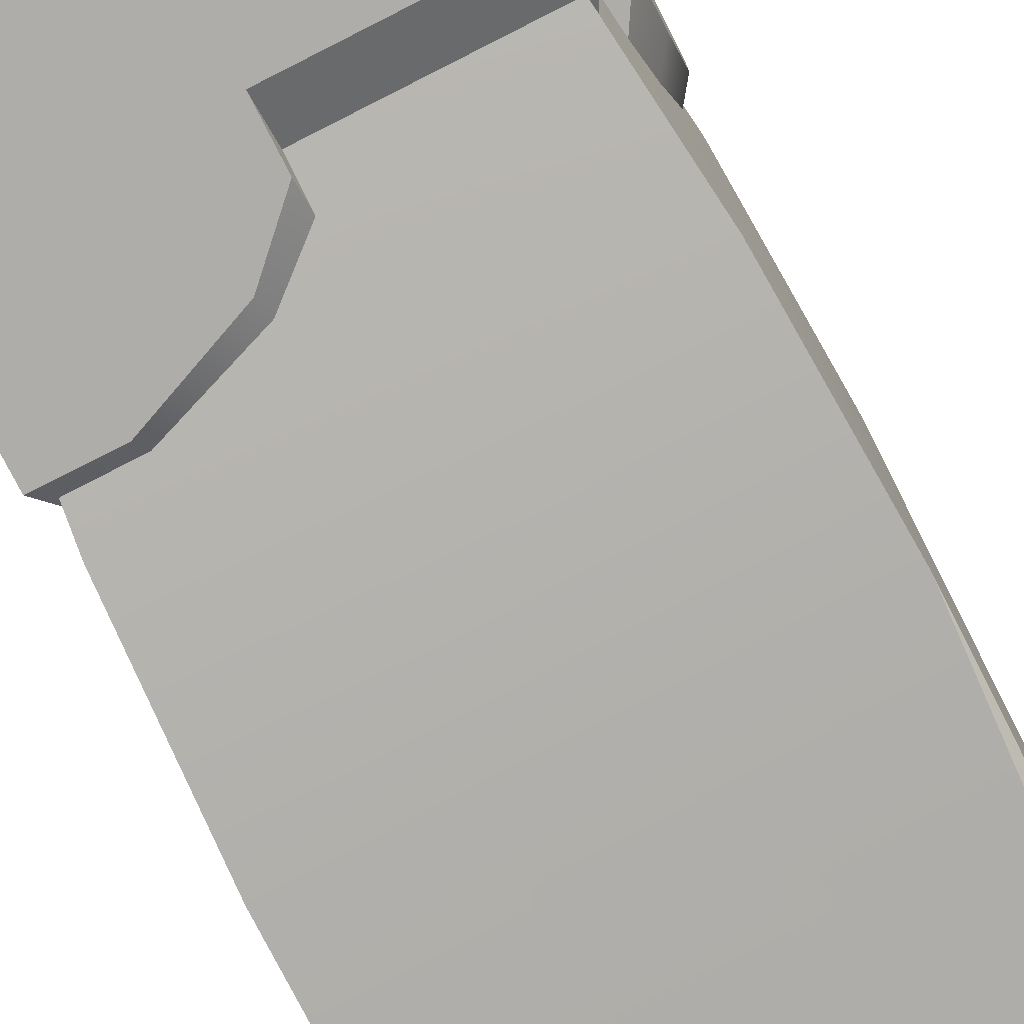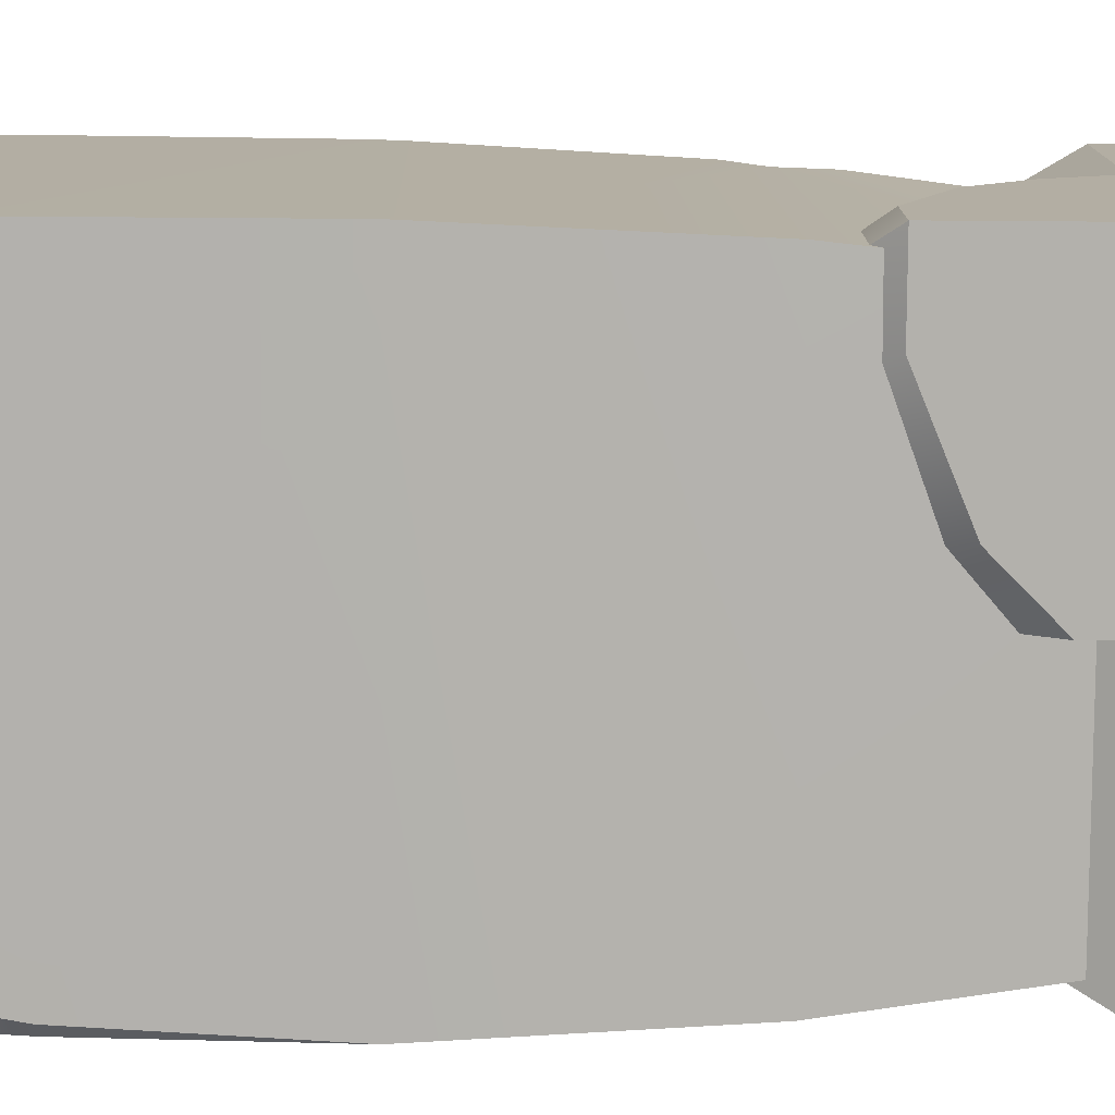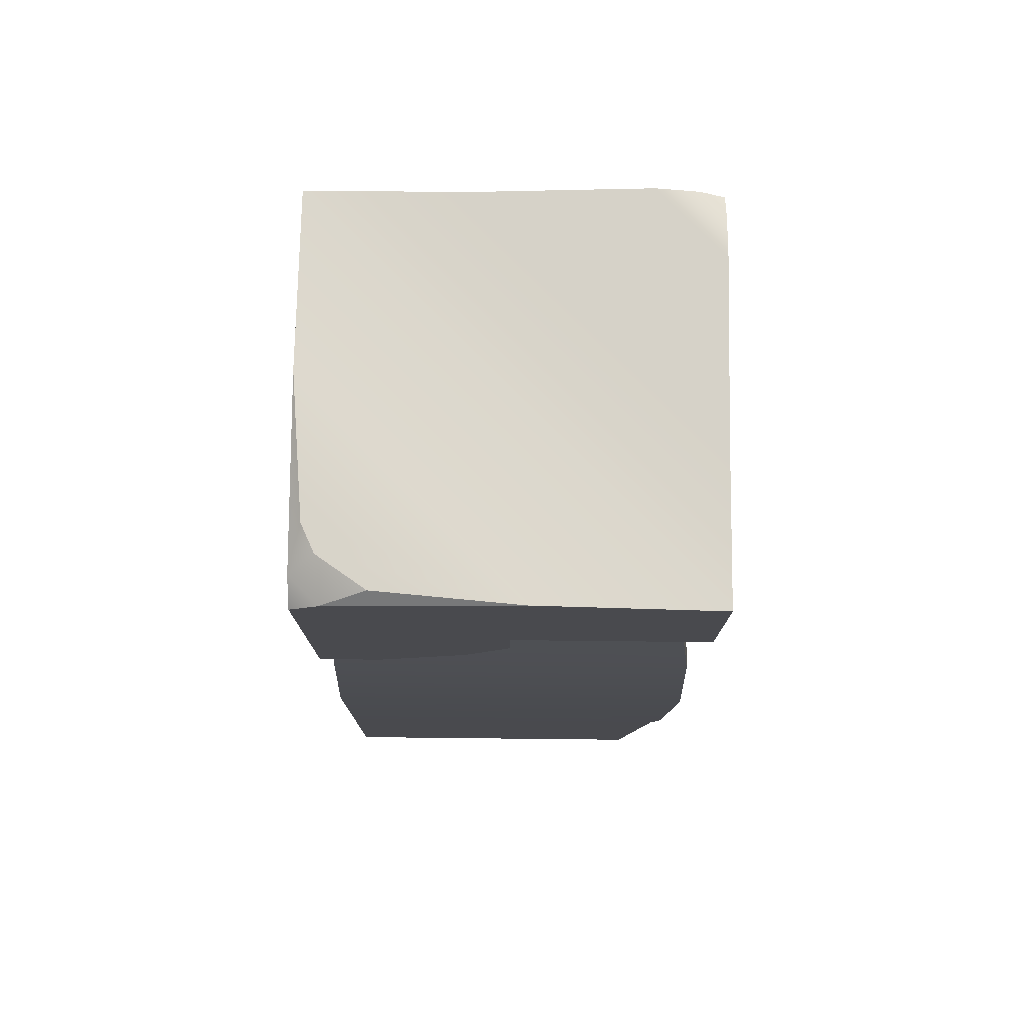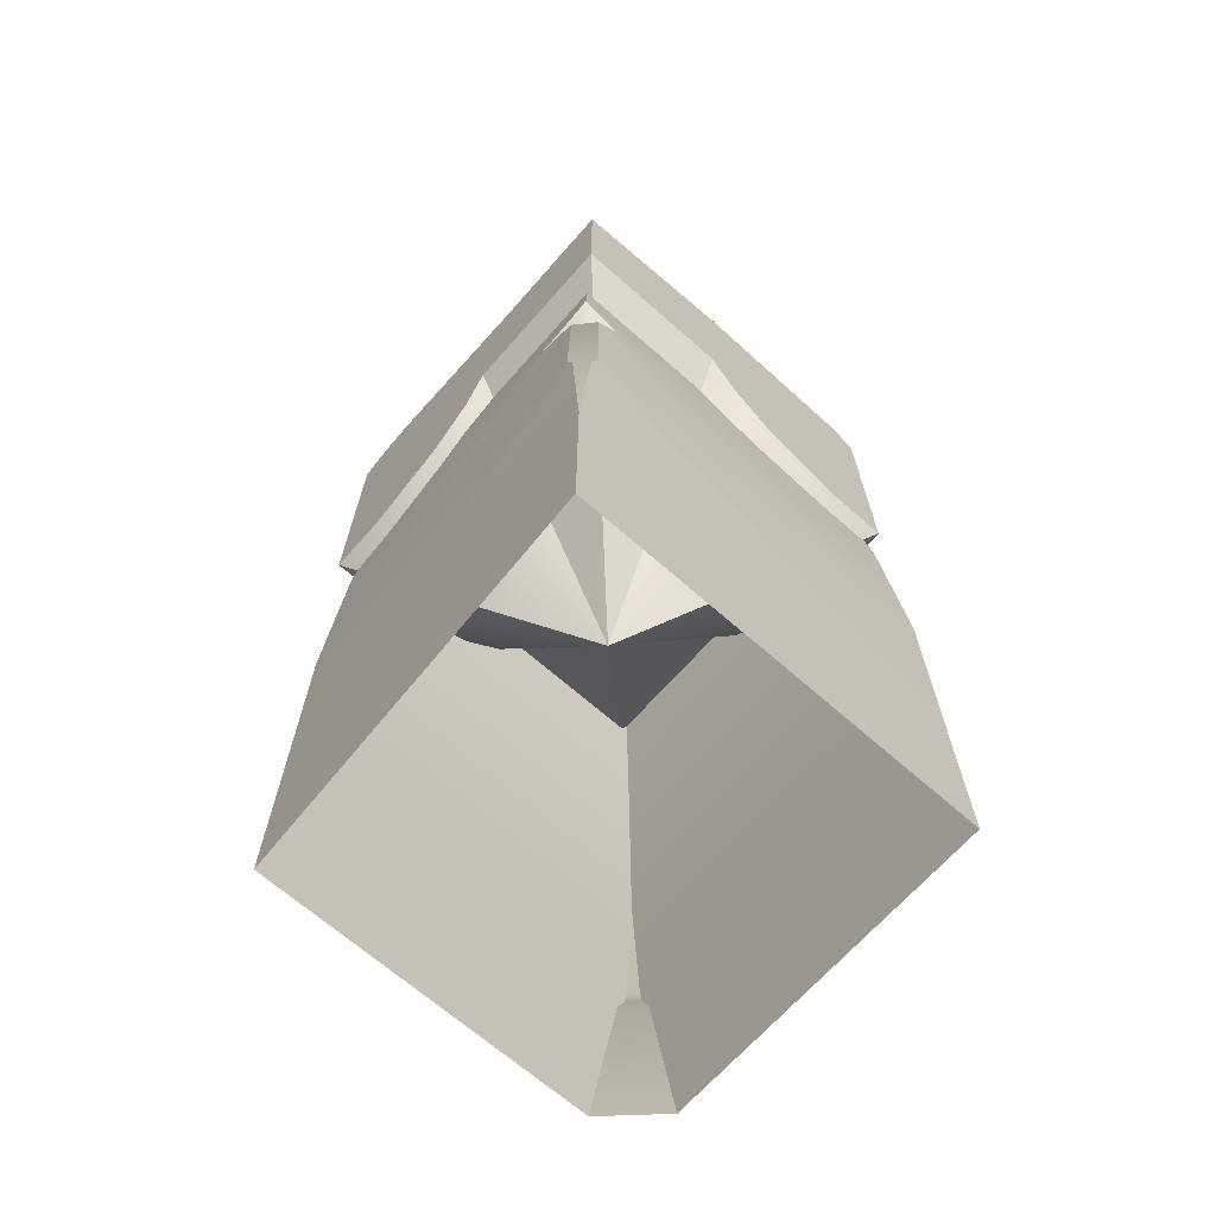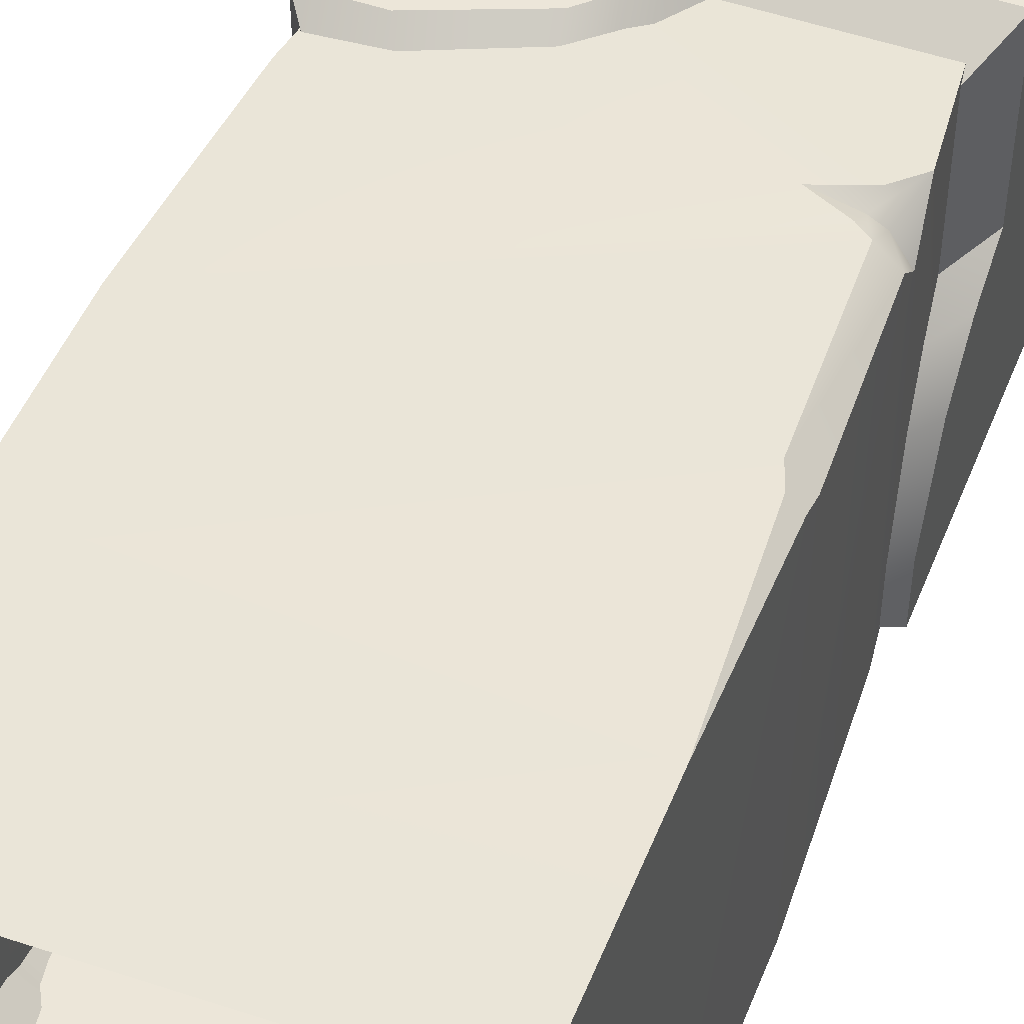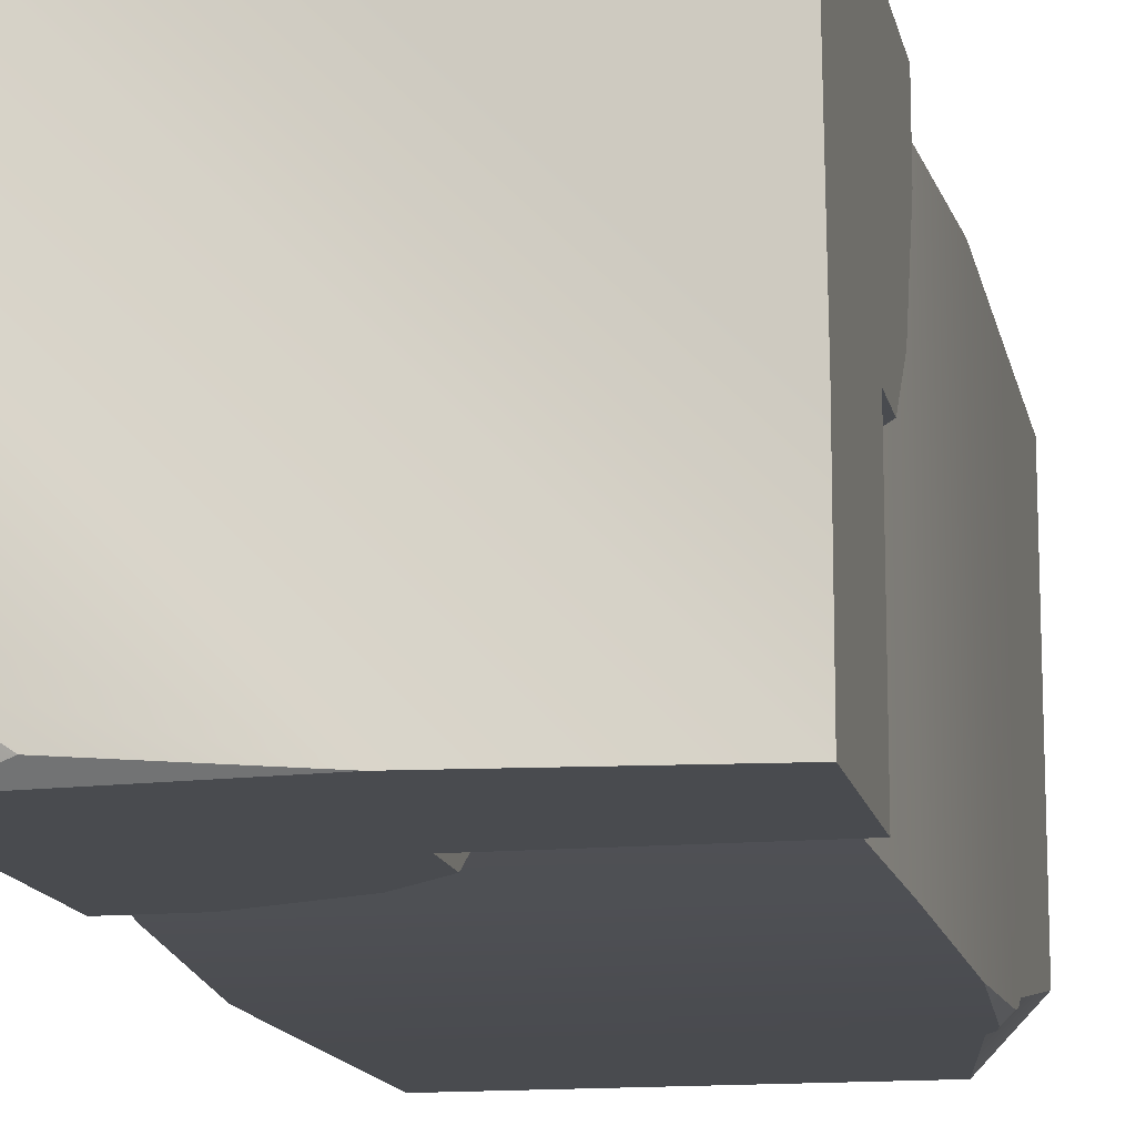
<metadata>
{"format":"obj","ext":"obj","renderer":"f3d","projection":"perspective","resolution":1024,"background":"white","views":[{"elev":-77.1,"azim":-153.1,"up":"+Z"},{"elev":-79.1,"azim":89.6,"up":"+Z"},{"elev":76.6,"azim":-179.4,"up":"+Y"},{"elev":-67.8,"azim":48.6,"up":"+Y"},{"elev":49.1,"azim":21.4,"up":"+Z"},{"elev":-13.9,"azim":-168.6,"up":"+Z"}]}
</metadata>
<code>
g PBOX1_SUB_Mud_04
v 0.03 0.1169 0.03
v 0.006841 0.1421 0.03
v 0.03 0.1421 0.03
v 0.003509 0.1169 0.03
v -0.01981 0.1441 0.03
v -0.02623 0.143 0.03
v -0.03 0.1411 0.03
v 0 0.1094 0.03
v -0.006872 0.1026 0.03
v -0.02054 0.0969 0.03
v -0.03 0.0969 0.03
v 0.03 0.1169 0.004028
v 0.03 0.1421 0.03
v 0.03 0.1449 0.002464
v 0.03 0.1169 0.03
v 0.03 0.1427 -0.02574
v 0.03 0.14 -0.03
v 0.03 0.1094 -1.899e-06
v 0.03 0.1026 -0.006874
v 0.03 0.0969 -0.02054
v 0.03 0.0969 -0.03
v 0 0.1169 -0.03
v -0.03 0.1421 -0.03
v -0.03 0.1169 -0.03
v -0.002466 0.1449 -0.03
v 0.02574 0.1427 -0.03
v 0.03 0.14 -0.03
v 0 0.1094 -0.03
v 0.006872 0.1026 -0.03
v 0.02054 0.0969 -0.03
v 0.03 0.0969 -0.03
v -0.03 0.1421 -0.006842
v -0.03 0.1169 -0.03
v -0.03 0.1421 -0.03
v -0.03 0.1169 -1.9e-06
v -0.03 0.1441 0.01981
v -0.03 0.143 0.02623
v -0.03 0.1411 0.03
v -0.03 0.1094 -1.899e-06
v -0.03 0.1026 0.00687
v -0.03 0.0969 0.02054
v -0.03 0.0969 0.03
v 0.03 0.1449 0.002464
v 0.02821 0.1451 -0.01905
v 0.03 0.1427 -0.02574
v 0.02623 0.1451 -0.02331
v 0.02574 0.1427 -0.03
v 0.01905 0.1451 -0.02821
v 0.03 0.14 -0.03
v 0.02574 0.1427 -0.03
v 0.01905 0.1451 -0.02821
v -0.002466 0.1449 -0.03
v 0.006841 0.1421 0.03
v -0.03 0.1421 -0.006842
v -1.282e-06 0.1421 -0.0003541
v -0.03 0.1421 -0.03
v -0.002466 0.1449 -0.03
v 0.03 0.1449 0.002464
v 0.03 0.1421 0.03
v -0.01981 0.1441 0.03
v -0.03 0.1441 0.01981
v -0.03 0.143 0.02623
v -0.02623 0.143 0.03
v -0.03 0.1411 0.03
v 0.02821 0.1451 -0.01905
v 0.02623 0.1451 -0.02331
v 0.01905 0.1451 -0.02821
v 0.03 0.1169 0.004028
v 0 0.05839 -1.902e-06
v 0.03 0.1169 0.03
v 0.003509 0.1169 0.03
v 0 0.05839 -1.902e-06
v 0 0.1094 0.03
v -0.006872 0.1026 0.03
v -0.02054 0.0969 0.03
v -0.03 0.0969 0.03
v -0.03 0.1169 -1.9e-06
v 0 0.05839 -1.902e-06
v -0.03 0.1169 -0.03
v -0.03 0.1169 -0.03
v 0 0.05839 -1.902e-06
v 0 0.1169 -0.03
v 0 0.05839 -1.902e-06
v -0.03 0.1169 -1.9e-06
v -0.03 0.1094 -1.899e-06
v 0 0.05839 -1.902e-06
v 0.003509 0.1169 0.03
v 0.03 0.1169 0.03
v 0 0.05839 -1.902e-06
v 0.03 0.1169 0.004028
v 0.03 0.1094 -1.899e-06
v 0.03 0.1026 -0.006874
v 0.03 0.0969 -0.02054
v 0.03 0.0969 -0.03
v 0 0.1169 -0.03
v 0 0.05839 -1.902e-06
v 0 0.1094 -0.03
v -0.03 0.0969 0.03
v 0 0.05839 -1.902e-06
v -0.03 0.0969 0.02054
v -0.03 0.1026 0.00687
v -0.03 0.1094 -1.899e-06
v 0.02054 0.0969 -0.03
v 0 0.05839 -1.902e-06
v 0.03 0.0969 -0.03
v 0.006872 0.1026 -0.03
v 0 0.05839 -1.902e-06
v 0 0.1094 -0.03
f 2 1 3
f 1 2 4
f 2 5 4
f 4 5 6
f 4 6 7
f 8 4 7
f 9 8 7
f 10 9 7
f 10 7 11
f 13 12 14
f 12 13 15
f 12 16 14
f 12 17 16
f 18 17 12
f 18 19 17
f 19 20 17
f 21 17 20
f 23 22 24
f 22 23 25
f 22 25 26
f 22 26 27
f 28 22 27
f 29 28 27
f 30 29 27
f 30 27 31
f 33 32 34
f 32 33 35
f 36 32 35
f 35 37 36
f 35 38 37
f 39 38 35
f 39 40 38
f 40 41 38
f 42 38 41
f 44 43 45
f 44 45 46
f 47 46 45
f 46 47 48
f 47 45 49
f 51 50 52
f 54 53 55
f 55 56 54
f 55 57 56
f 55 58 57
f 55 53 59
f 55 59 58
f 54 60 53
f 60 54 61
f 62 60 61
f 60 62 63
f 63 62 64
f 57 58 65
f 57 65 66
f 57 66 67
f 69 68 70
f 72 71 73
f 74 72 73
f 72 74 75
f 72 75 76
f 78 77 79
f 81 80 82
f 84 83 85
f 87 86 88
f 90 89 91
f 89 92 91
f 92 89 93
f 89 94 93
f 96 95 97
f 99 98 100
f 101 99 100
f 99 101 102
f 104 103 105
f 104 106 103
f 106 107 108
g PBOX1_SUB_TAB_MUD_006
v -0.03003 -7.101e-05 -0.02329
v -0.03003 0.02993 0.02882
v -0.03003 -7.1e-05 0.02882
v -0.03003 0.02993 -0.02818
v -0.03003 0.05993 0.02882
v -0.03003 0.03203 -0.02936
v -0.03003 0.03484 -0.02984
v -0.03003 0.05993 -0.03118
v -0.02853 0.08993 0.02792
v -0.02853 0.08993 -0.02968
v -0.02503 0.1199 -0.02618
v -0.02503 0.1199 0.02618
v -0.03003 -7.1e-05 0.02882
v 0.03003 0.02993 0.03118
v 0.03003 -7.1e-05 0.03118
v -0.03003 0.02993 0.02882
v 0.02823 0.05663 0.03118
v 0.02703 0.05993 0.03118
v -0.03003 0.05993 0.02882
v 0.0258 0.0857 0.02989
v 0.02372 0.08736 0.02981
v 0.01848 0.08993 0.02968
v -0.02853 0.08993 0.02792
v -0.02503 0.1199 0.02618
v 0.02471 0.0927 0.02935
v 0.0278 0.09615 0.02895
v 0.02503 0.1199 0.02618
v 0.03003 -7.1e-05 0.03118
v 0.02997 0.02993 -0.03118
v 0.02997 -7.101e-05 -0.03118
v 0.03003 0.02993 0.03118
v 0.03003 0.05663 0.02937
v 0.03003 0.05993 0.02818
v 0.02997 0.05993 -0.03118
v 0.02874 0.0857 0.0272
v 0.02853 0.08993 0.02337
v 0.02853 0.08993 -0.02932
v 0.02503 0.1199 -0.02618
v 0.0278 0.09615 0.02895
v 0.02503 0.1199 0.02618
v 0.02997 0.02993 -0.03118
v -0.02252 -7.101e-05 -0.03118
v 0.02997 -7.101e-05 -0.03118
v -0.02703 0.02993 -0.03118
v 0.02997 0.05993 -0.03118
v -0.02821 0.03203 -0.03118
v -0.02869 0.03484 -0.03118
v -0.03003 0.05993 -0.03118
v -0.02853 0.08993 -0.02968
v 0.02853 0.08993 -0.02932
v 0.02503 0.1199 -0.02618
v -0.02503 0.1199 -0.02618
v 0.02853 0.08993 0.02337
v 0.02607 0.0899 0.02722
v 0.0278 0.09615 0.02895
v 0.0278 0.09615 0.02895
v 0.02405 0.08995 0.02831
v 0.02471 0.0927 0.02935
v 0.02607 0.0899 0.02722
v 0.01848 0.08993 0.02968
v 0.02874 0.0857 0.0272
v 0.02607 0.0899 0.02722
v 0.02853 0.08993 0.02337
v 0.01848 0.08993 0.02968
v 0.02405 0.08995 0.02831
v 0.02372 0.08736 0.02981
v 0.0258 0.0857 0.02989
v 0.02607 0.0899 0.02722
v 0.02874 0.0857 0.0272
v 0.02703 0.05993 0.03118
v 0.03003 0.05993 0.02818
v 0.03003 0.05663 0.02937
v 0.02823 0.05663 0.03118
v 0.03003 0.02993 0.03118
v -0.02821 0.03203 -0.03118
v -0.03003 0.02993 -0.02818
v -0.02703 0.02993 -0.03118
v -0.03003 0.03203 -0.02936
v -0.02252 -7.101e-05 -0.03118
v -0.03003 -7.101e-05 -0.02329
v -0.02869 0.03484 -0.03118
v -0.03003 0.03484 -0.02984
v -0.03003 0.05993 -0.03118
f 110 109 111
f 109 110 112
f 113 112 110
f 113 114 112
f 113 115 114
f 113 116 115
f 117 116 113
f 116 117 118
f 117 119 118
f 119 117 120
f 122 121 123
f 121 122 124
f 124 122 125
f 124 125 126
f 124 126 127
f 127 126 128
f 127 128 129
f 127 129 130
f 127 130 131
f 132 131 130
f 132 130 133
f 132 133 134
f 132 134 135
f 137 136 138
f 136 137 139
f 137 140 139
f 137 141 140
f 137 142 141
f 142 143 141
f 142 144 143
f 142 145 144
f 146 144 145
f 146 147 144
f 146 148 147
f 150 149 151
f 149 150 152
f 153 149 152
f 153 152 154
f 153 154 155
f 153 155 156
f 157 153 156
f 153 157 158
f 157 159 158
f 159 157 160
f 162 161 163
f 165 164 166
f 164 165 167
f 165 166 168
f 170 169 171
f 173 172 174
f 175 173 174
f 175 176 173
f 175 177 176
f 178 177 175
f 177 178 179
f 178 180 179
f 180 178 181
f 182 180 181
f 184 183 185
f 183 184 186
f 187 184 185
f 184 187 188
f 186 189 183
f 189 186 190
f 191 189 190

</code>
